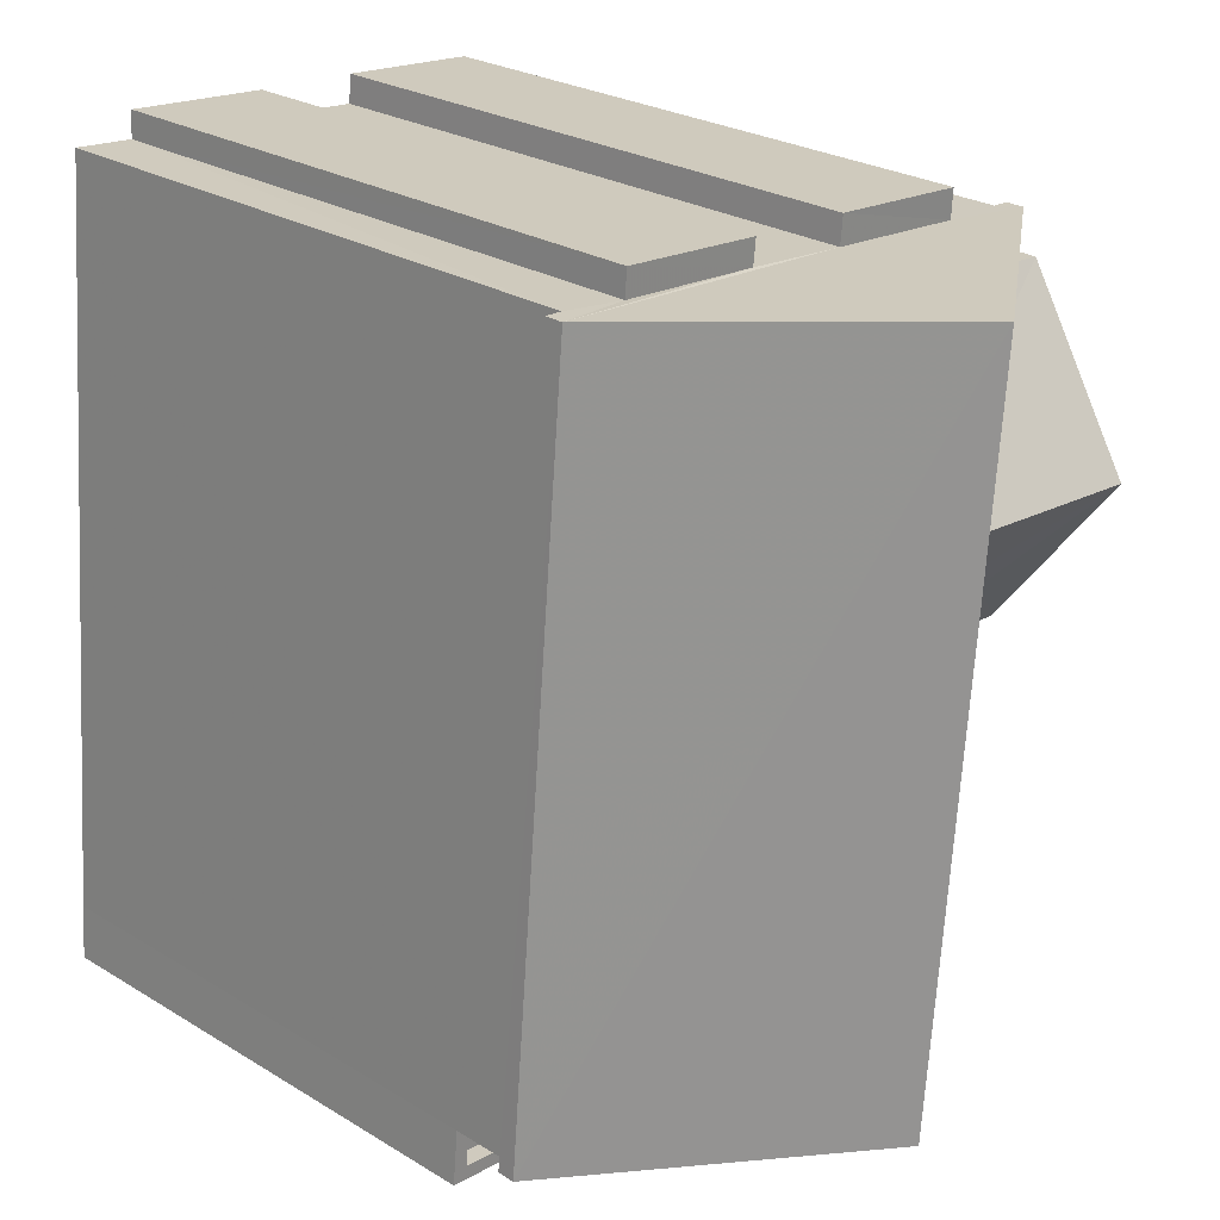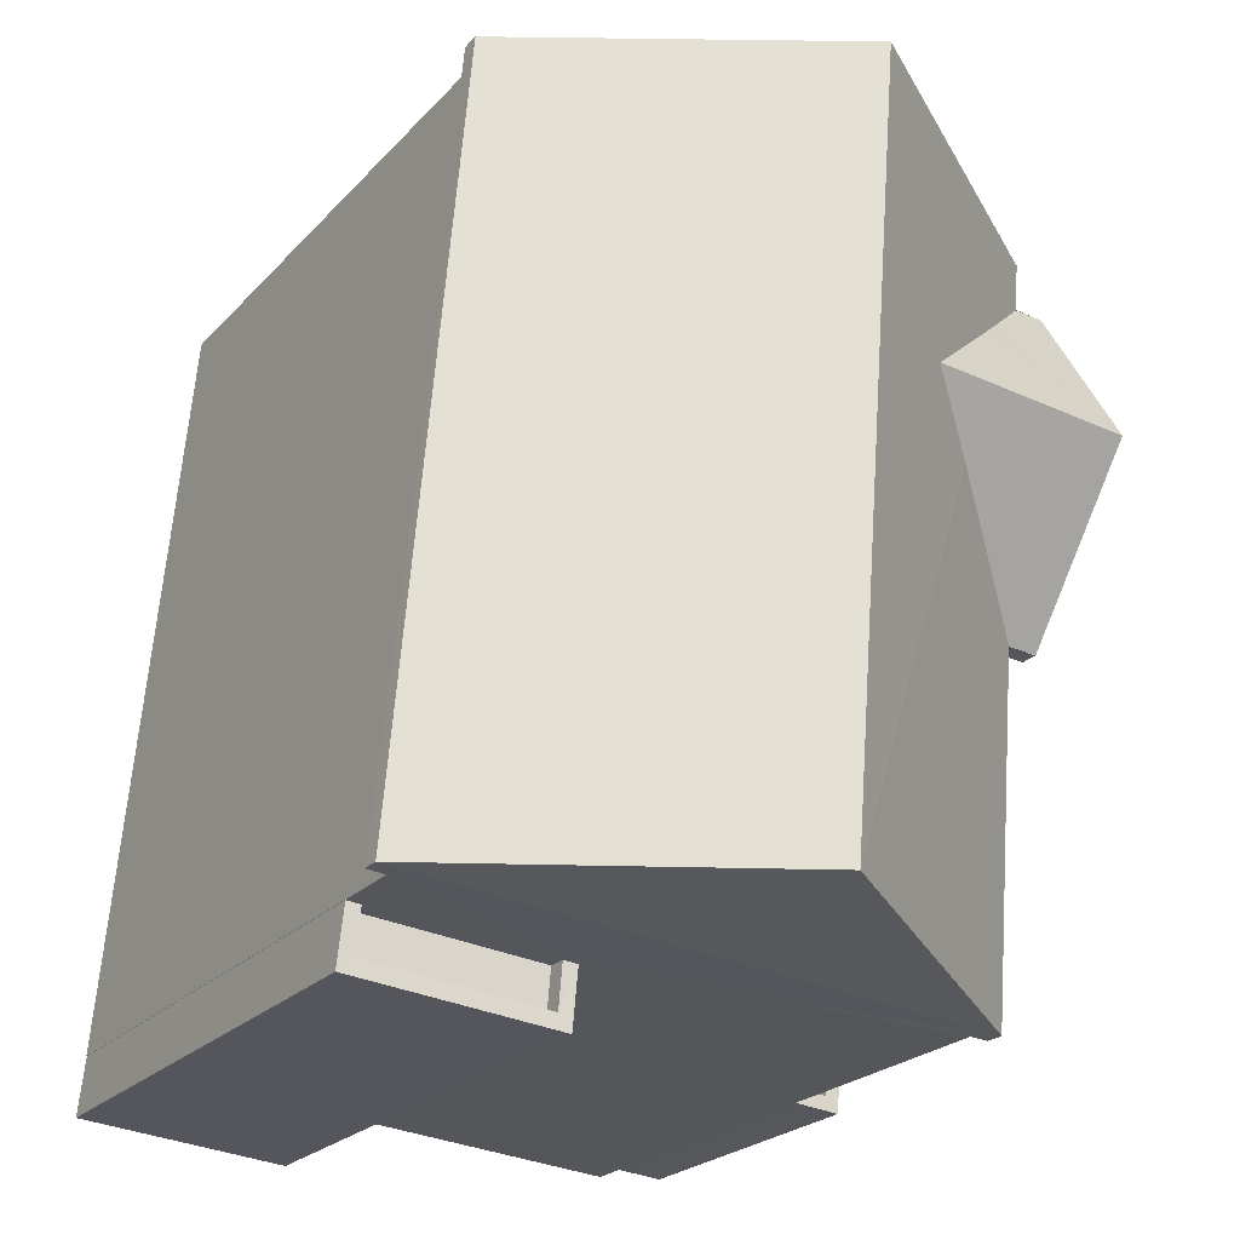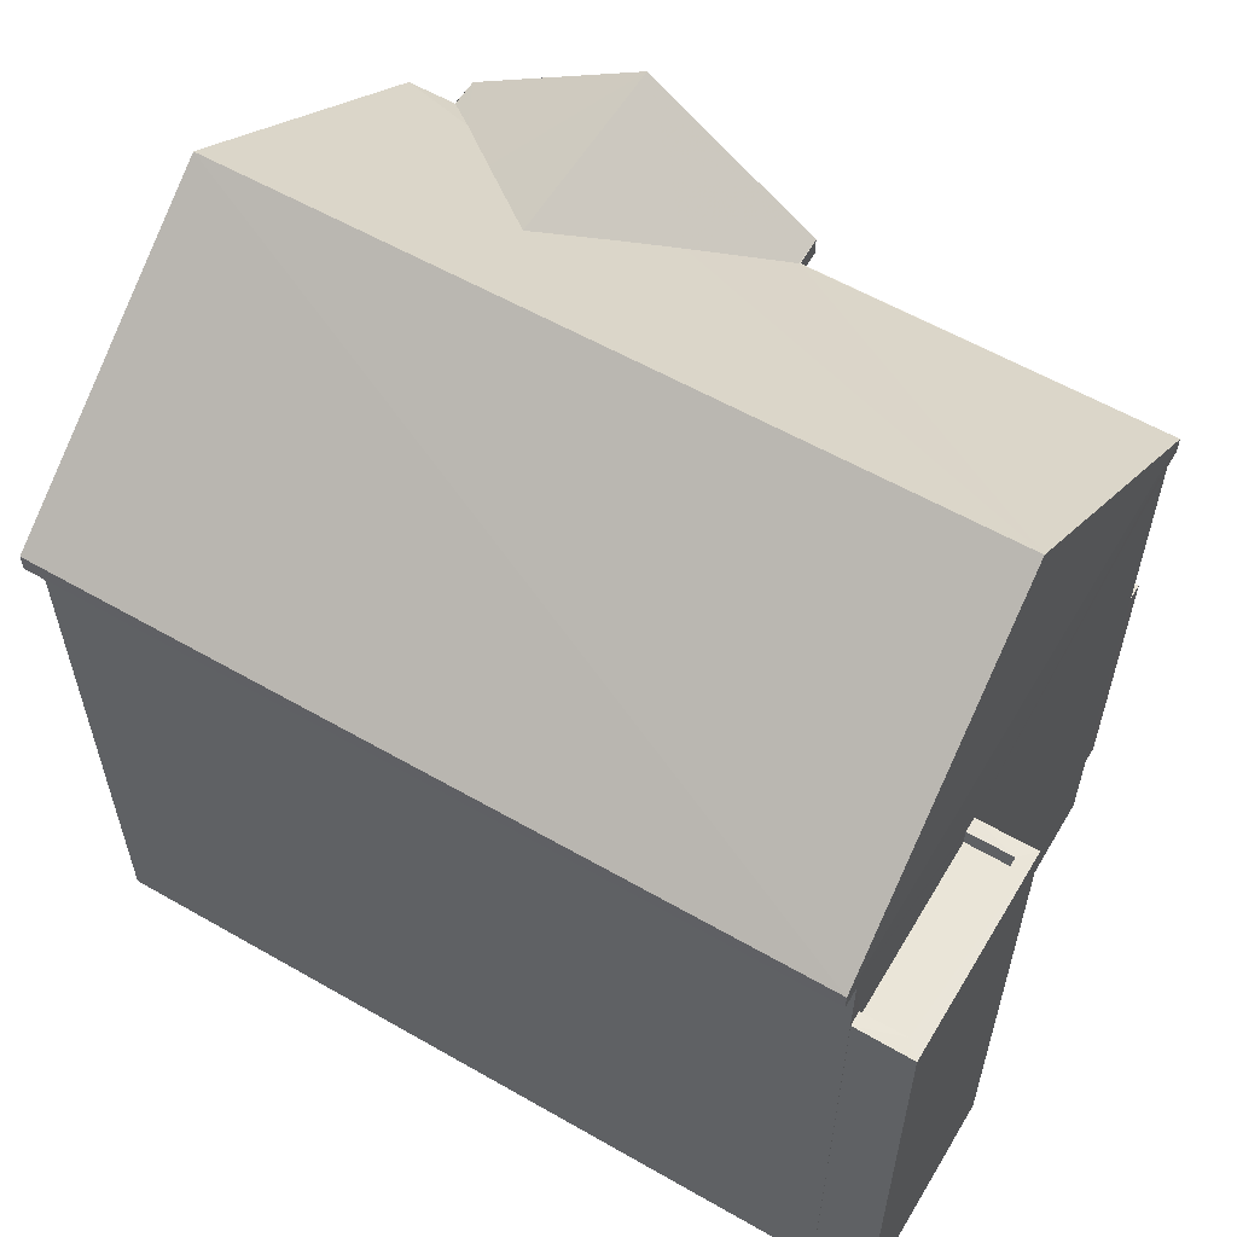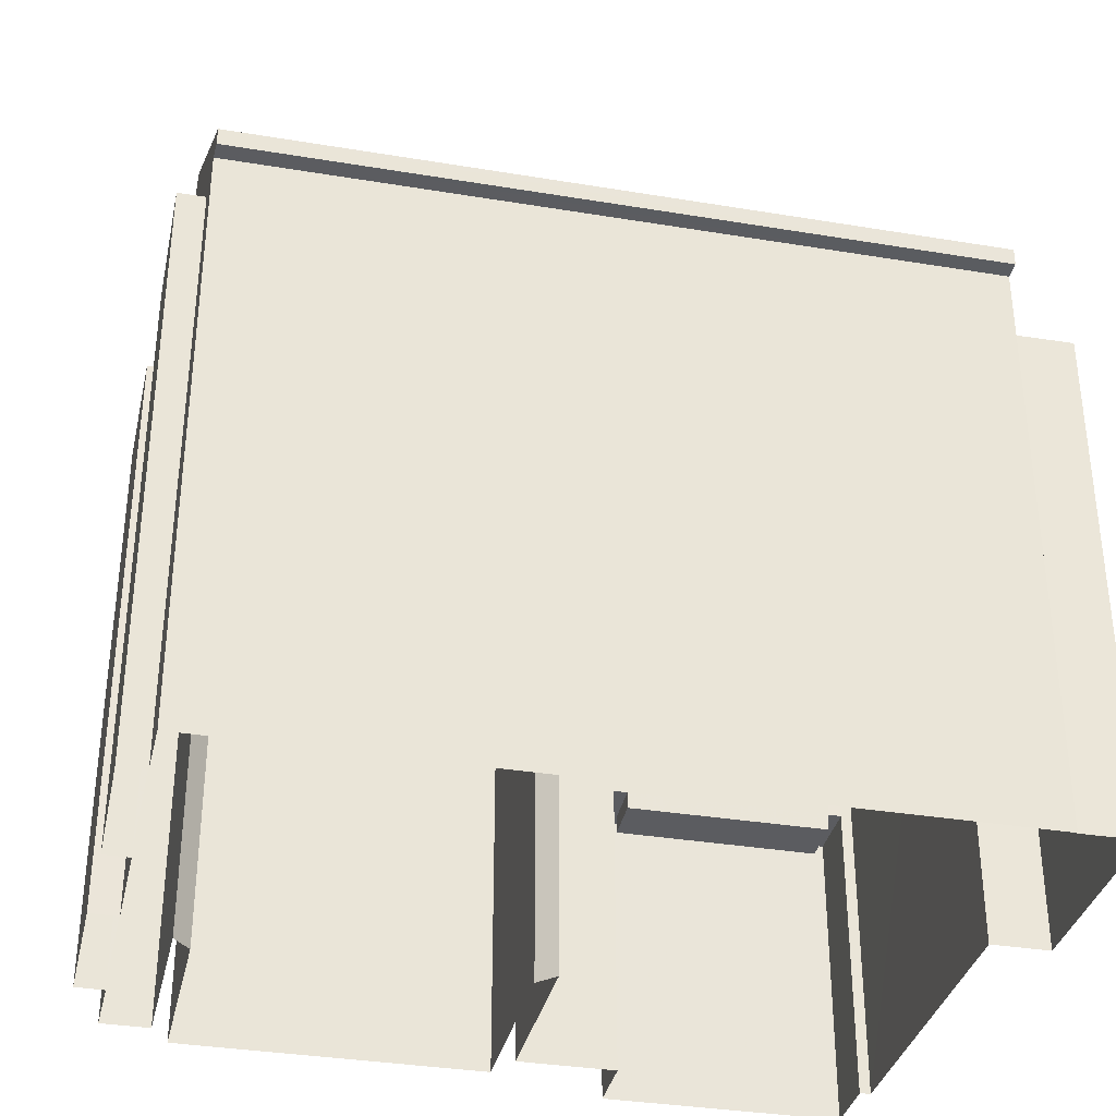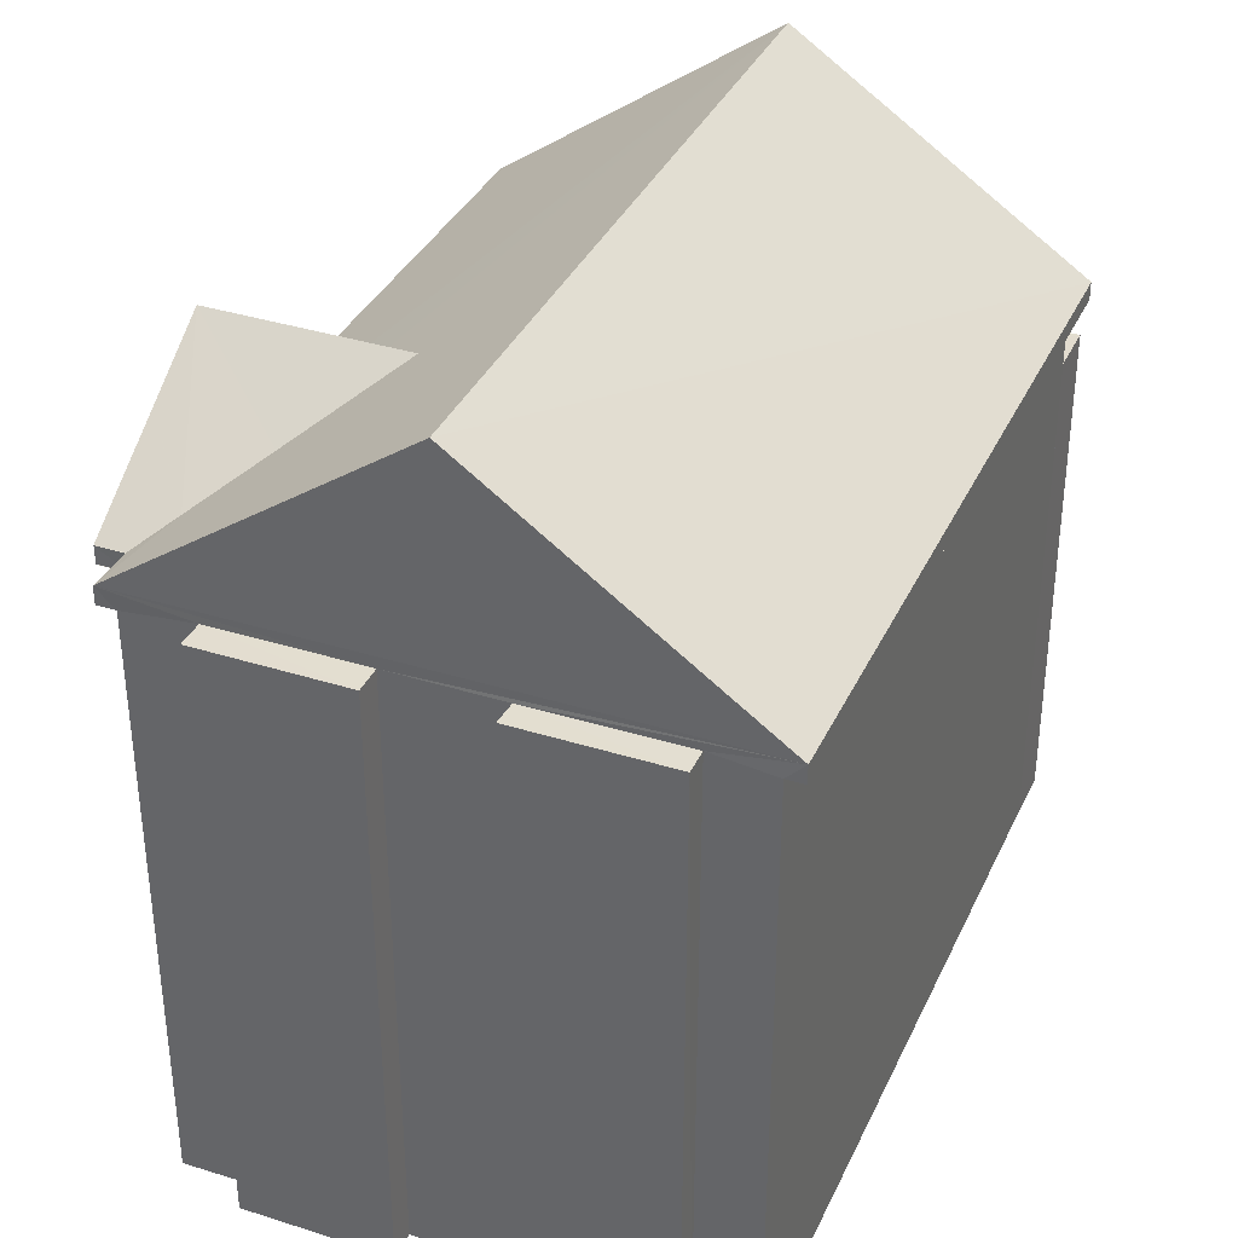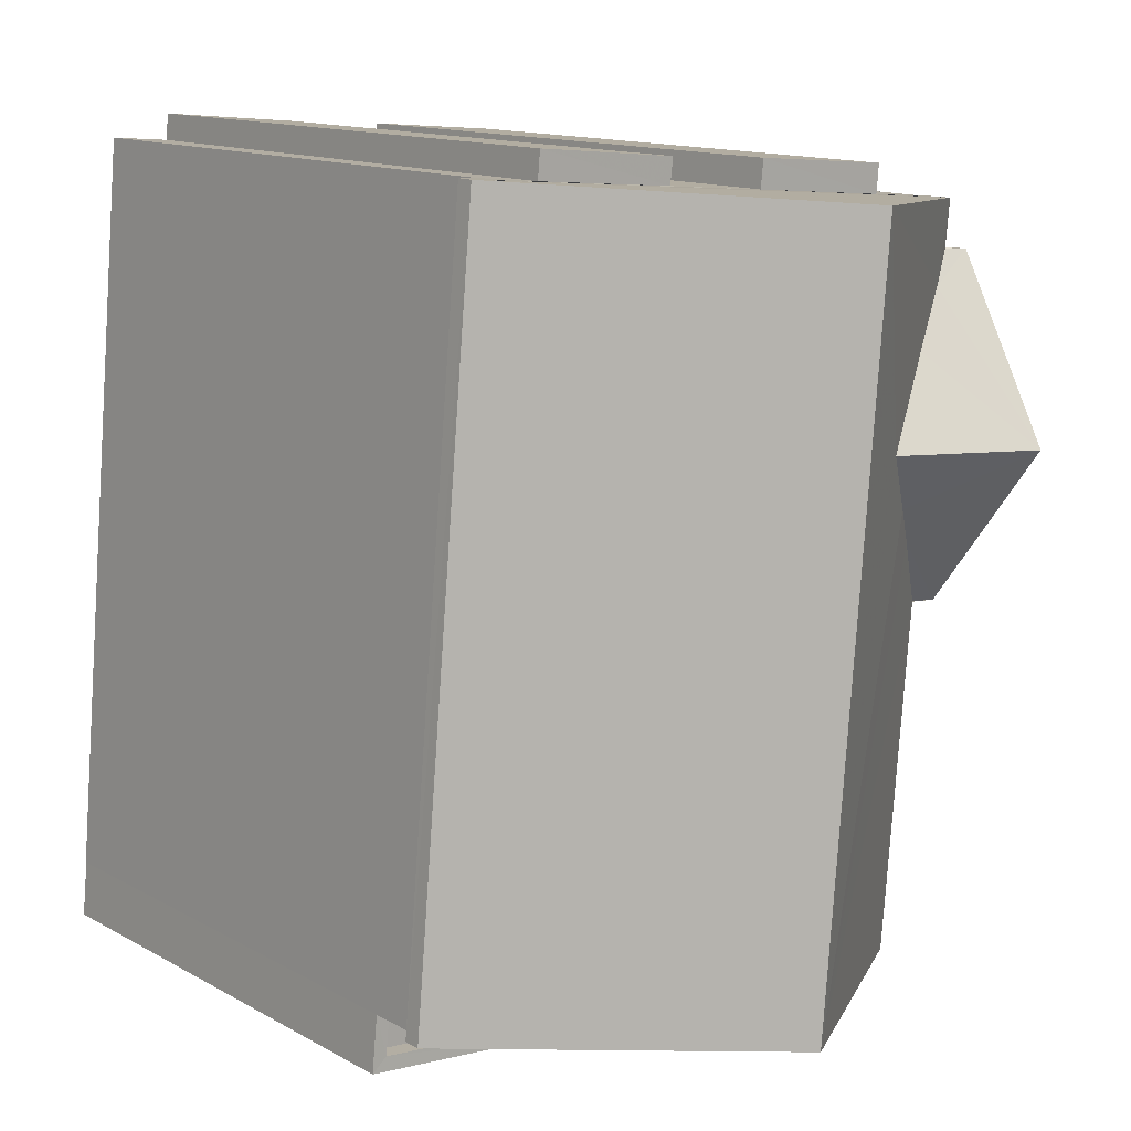
<metadata>
{"format":"obj","ext":"obj","renderer":"f3d","projection":"perspective","resolution":1024,"background":"white","views":[{"elev":26.2,"azim":-46.4,"up":"+Y"},{"elev":-23.6,"azim":-31.1,"up":"+Y"},{"elev":58.7,"azim":-64.4,"up":"+Z"},{"elev":-34.6,"azim":-107.6,"up":"+Z"},{"elev":35.5,"azim":-162.5,"up":"+Z"},{"elev":13.2,"azim":-39.2,"up":"+Y"}]}
</metadata>
<code>
v -8.878e+04 -9.859e+04 9.315
v -8.879e+04 -9.859e+04 9.315
v -8.879e+04 -9.859e+04 9.315
v -8.878e+04 -9.859e+04 9.315
v -8.878e+04 -9.859e+04 9.315
v -8.878e+04 -9.859e+04 9.315
v -8.878e+04 -9.859e+04 9.315
v -8.878e+04 -9.859e+04 9.315
v -8.878e+04 -9.859e+04 9.316
v -8.879e+04 -9.859e+04 9.315
v -8.879e+04 -9.858e+04 9.316
v -8.878e+04 -9.858e+04 9.316
v -8.878e+04 -9.858e+04 9.316
v -8.878e+04 -9.859e+04 9.316
v -8.878e+04 -9.858e+04 9.316
v -8.878e+04 -9.858e+04 9.316
v -8.878e+04 -9.858e+04 9.316
v -8.878e+04 -9.858e+04 9.316
v -8.879e+04 -9.858e+04 9.316
v -8.879e+04 -9.858e+04 9.316
v -8.878e+04 -9.859e+04 9.316
v -8.878e+04 -9.859e+04 9.316
v -8.878e+04 -9.858e+04 9.316
v -8.878e+04 -9.858e+04 9.316
v -8.878e+04 -9.858e+04 9.316
v -8.878e+04 -9.858e+04 9.316
v -8.878e+04 -9.858e+04 9.316
v -8.878e+04 -9.858e+04 9.316
v -8.878e+04 -9.858e+04 17.6
v -8.878e+04 -9.858e+04 17.6
v -8.878e+04 -9.858e+04 17.6
v -8.878e+04 -9.858e+04 17.6
v -8.878e+04 -9.859e+04 17.6
v -8.878e+04 -9.859e+04 17.6
v -8.878e+04 -9.858e+04 17.6
v -8.878e+04 -9.858e+04 17.6
v -8.878e+04 -9.859e+04 17.6
v -8.878e+04 -9.859e+04 17.6
v -8.878e+04 -9.859e+04 17.61
v -8.878e+04 -9.859e+04 17.61
v -8.878e+04 -9.859e+04 17.61
v -8.878e+04 -9.859e+04 17.61
v -8.879e+04 -9.858e+04 17.61
v -8.879e+04 -9.858e+04 17.61
v -8.879e+04 -9.859e+04 17.61
v -8.879e+04 -9.859e+04 17.61
v -8.878e+04 -9.858e+04 17.61
v -8.878e+04 -9.858e+04 17.61
v -8.878e+04 -9.858e+04 17.61
v -8.878e+04 -9.858e+04 17.61
v -8.879e+04 -9.859e+04 17.86
v -8.878e+04 -9.859e+04 20.68
v -8.878e+04 -9.858e+04 20.68
v -8.878e+04 -9.859e+04 17.86
v -8.878e+04 -9.859e+04 17.85
v -8.878e+04 -9.859e+04 17.85
v -8.878e+04 -9.858e+04 18.57
v -8.878e+04 -9.858e+04 17.85
v -8.878e+04 -9.858e+04 17.86
v -8.878e+04 -9.858e+04 17.85
v -8.878e+04 -9.858e+04 18.17
v -8.878e+04 -9.858e+04 19.53
v -8.878e+04 -9.858e+04 18.71
v -8.879e+04 -9.858e+04 17.86
v -8.878e+04 -9.858e+04 19.53
v -8.878e+04 -9.858e+04 18.94
v -8.878e+04 -9.858e+04 17.86
v -8.879e+04 -9.859e+04 16.38
v -8.879e+04 -9.859e+04 16.38
v -8.878e+04 -9.859e+04 16.38
v -8.878e+04 -9.859e+04 16.38
v -8.878e+04 -9.859e+04 13.36
v -8.878e+04 -9.859e+04 13.36
v -8.878e+04 -9.859e+04 13.36
v -8.878e+04 -9.859e+04 13.36
v -8.878e+04 -9.859e+04 16.63
v -8.878e+04 -9.859e+04 16.63
v -8.878e+04 -9.859e+04 16.63
v -8.878e+04 -9.859e+04 16.63
v -8.879e+04 -9.859e+04 16.63
v -8.879e+04 -9.859e+04 16.63
v -8.879e+04 -9.859e+04 16.63
v -8.879e+04 -9.859e+04 16.63
v -8.878e+04 -9.858e+04 17.7
v -8.878e+04 -9.858e+04 17.7
v -8.878e+04 -9.858e+04 17.7
v -8.878e+04 -9.858e+04 17.7
v -8.878e+04 -9.858e+04 17.7
v -8.878e+04 -9.858e+04 17.7
v -8.879e+04 -9.858e+04 17.7
v -8.879e+04 -9.858e+04 17.7
v -8.878e+04 -9.859e+04 13.61
v -8.878e+04 -9.859e+04 13.61
v -8.878e+04 -9.859e+04 13.61
v -8.878e+04 -9.859e+04 13.61
v -8.878e+04 -9.859e+04 13.61
v -8.878e+04 -9.859e+04 13.61
v -8.878e+04 -9.859e+04 13.61
v -8.878e+04 -9.859e+04 13.61
v -8.878e+04 -9.859e+04 17.86
f 1 2 3
f 4 5 6
f 1 3 7
f 4 8 7
f 9 10 11
f 9 3 10
f 12 13 14
f 15 16 17
f 18 19 20
f 19 9 11
f 4 21 5
f 22 21 9
f 14 23 12
f 15 24 25
f 24 26 25
f 18 20 27
f 23 9 18
f 24 15 17
f 12 18 24
f 24 28 26
f 24 18 28
f 9 7 3
f 21 4 7
f 18 9 19
f 9 21 7
f 23 18 12
f 29 30 31
f 32 33 34
f 30 35 36
f 37 33 38
f 37 36 35
f 38 33 32
f 31 30 36
f 36 37 38
f 39 40 41
f 39 42 40
f 43 44 45
f 46 43 45
f 47 48 49
f 47 50 48
f 51 52 53
f 54 55 56
f 57 54 56
f 58 59 60
f 61 62 60
f 61 63 62
f 59 61 60
f 51 53 64
f 65 66 62
f 57 56 62
f 66 57 62
f 65 62 63
f 61 59 67
f 68 69 70
f 71 68 70
f 72 73 74
f 75 72 74
f 52 66 65
f 52 65 53
f 61 67 53
f 53 63 61
f 65 63 53
f 76 77 78
f 78 77 79
f 80 81 82
f 83 80 82
f 82 81 79
f 77 82 79
f 84 85 86
f 87 84 86
f 88 89 90
f 91 88 90
f 92 93 94
f 95 96 97
f 93 98 94
f 97 96 99
f 96 98 99
f 94 98 96
f 100 54 52
f 54 57 52
f 57 66 52
f 78 7 8
f 10 3 80
f 100 41 40
f 41 78 8
f 68 71 76
f 51 78 100
f 76 83 68
f 80 83 45
f 46 45 51
f 10 80 45
f 51 76 78
f 100 78 41
f 45 83 76
f 51 45 76
f 75 74 96
f 95 75 96
f 86 25 26
f 86 85 25
f 19 90 20
f 19 91 90
f 28 86 26
f 28 87 86
f 84 25 85
f 84 15 25
f 52 51 100
f 21 22 97
f 4 93 8
f 33 39 41
f 22 33 97
f 72 75 92
f 8 93 41
f 93 92 41
f 97 33 95
f 92 75 95
f 95 33 41
f 92 95 41
f 90 27 20
f 90 89 27
f 34 23 32
f 34 9 23
f 83 82 69
f 68 83 69
f 21 99 5
f 21 97 99
f 64 43 46
f 51 64 46
f 99 6 5
f 99 98 6
f 38 14 13
f 36 38 13
f 4 6 98
f 93 4 98
f 49 48 67
f 64 67 87
f 43 64 44
f 48 16 15
f 11 44 19
f 18 87 28
f 84 48 15
f 87 67 84
f 88 87 18
f 91 64 88
f 44 91 19
f 67 48 84
f 88 64 87
f 64 91 44
f 58 60 47
f 50 47 30
f 30 47 35
f 47 60 35
f 60 56 37
f 35 60 37
f 56 42 37
f 37 42 33
f 56 55 42
f 33 42 39
f 53 67 64
f 22 34 33
f 22 9 34
f 77 70 69
f 82 77 69
f 31 24 29
f 31 12 24
f 38 32 23
f 14 38 23
f 48 30 16
f 16 30 17
f 50 30 48
f 72 94 73
f 72 92 94
f 17 29 24
f 17 30 29
f 81 2 1
f 79 81 1
f 67 58 49
f 49 58 47
f 59 58 67
f 94 74 73
f 94 96 74
f 78 79 1
f 7 78 1
f 31 36 13
f 12 31 13
f 3 2 81
f 80 3 81
f 45 44 11
f 10 45 11
f 88 27 89
f 88 18 27
f 71 70 77
f 76 71 77
f 42 55 40
f 40 55 100
f 55 54 100
f 62 56 60

</code>
